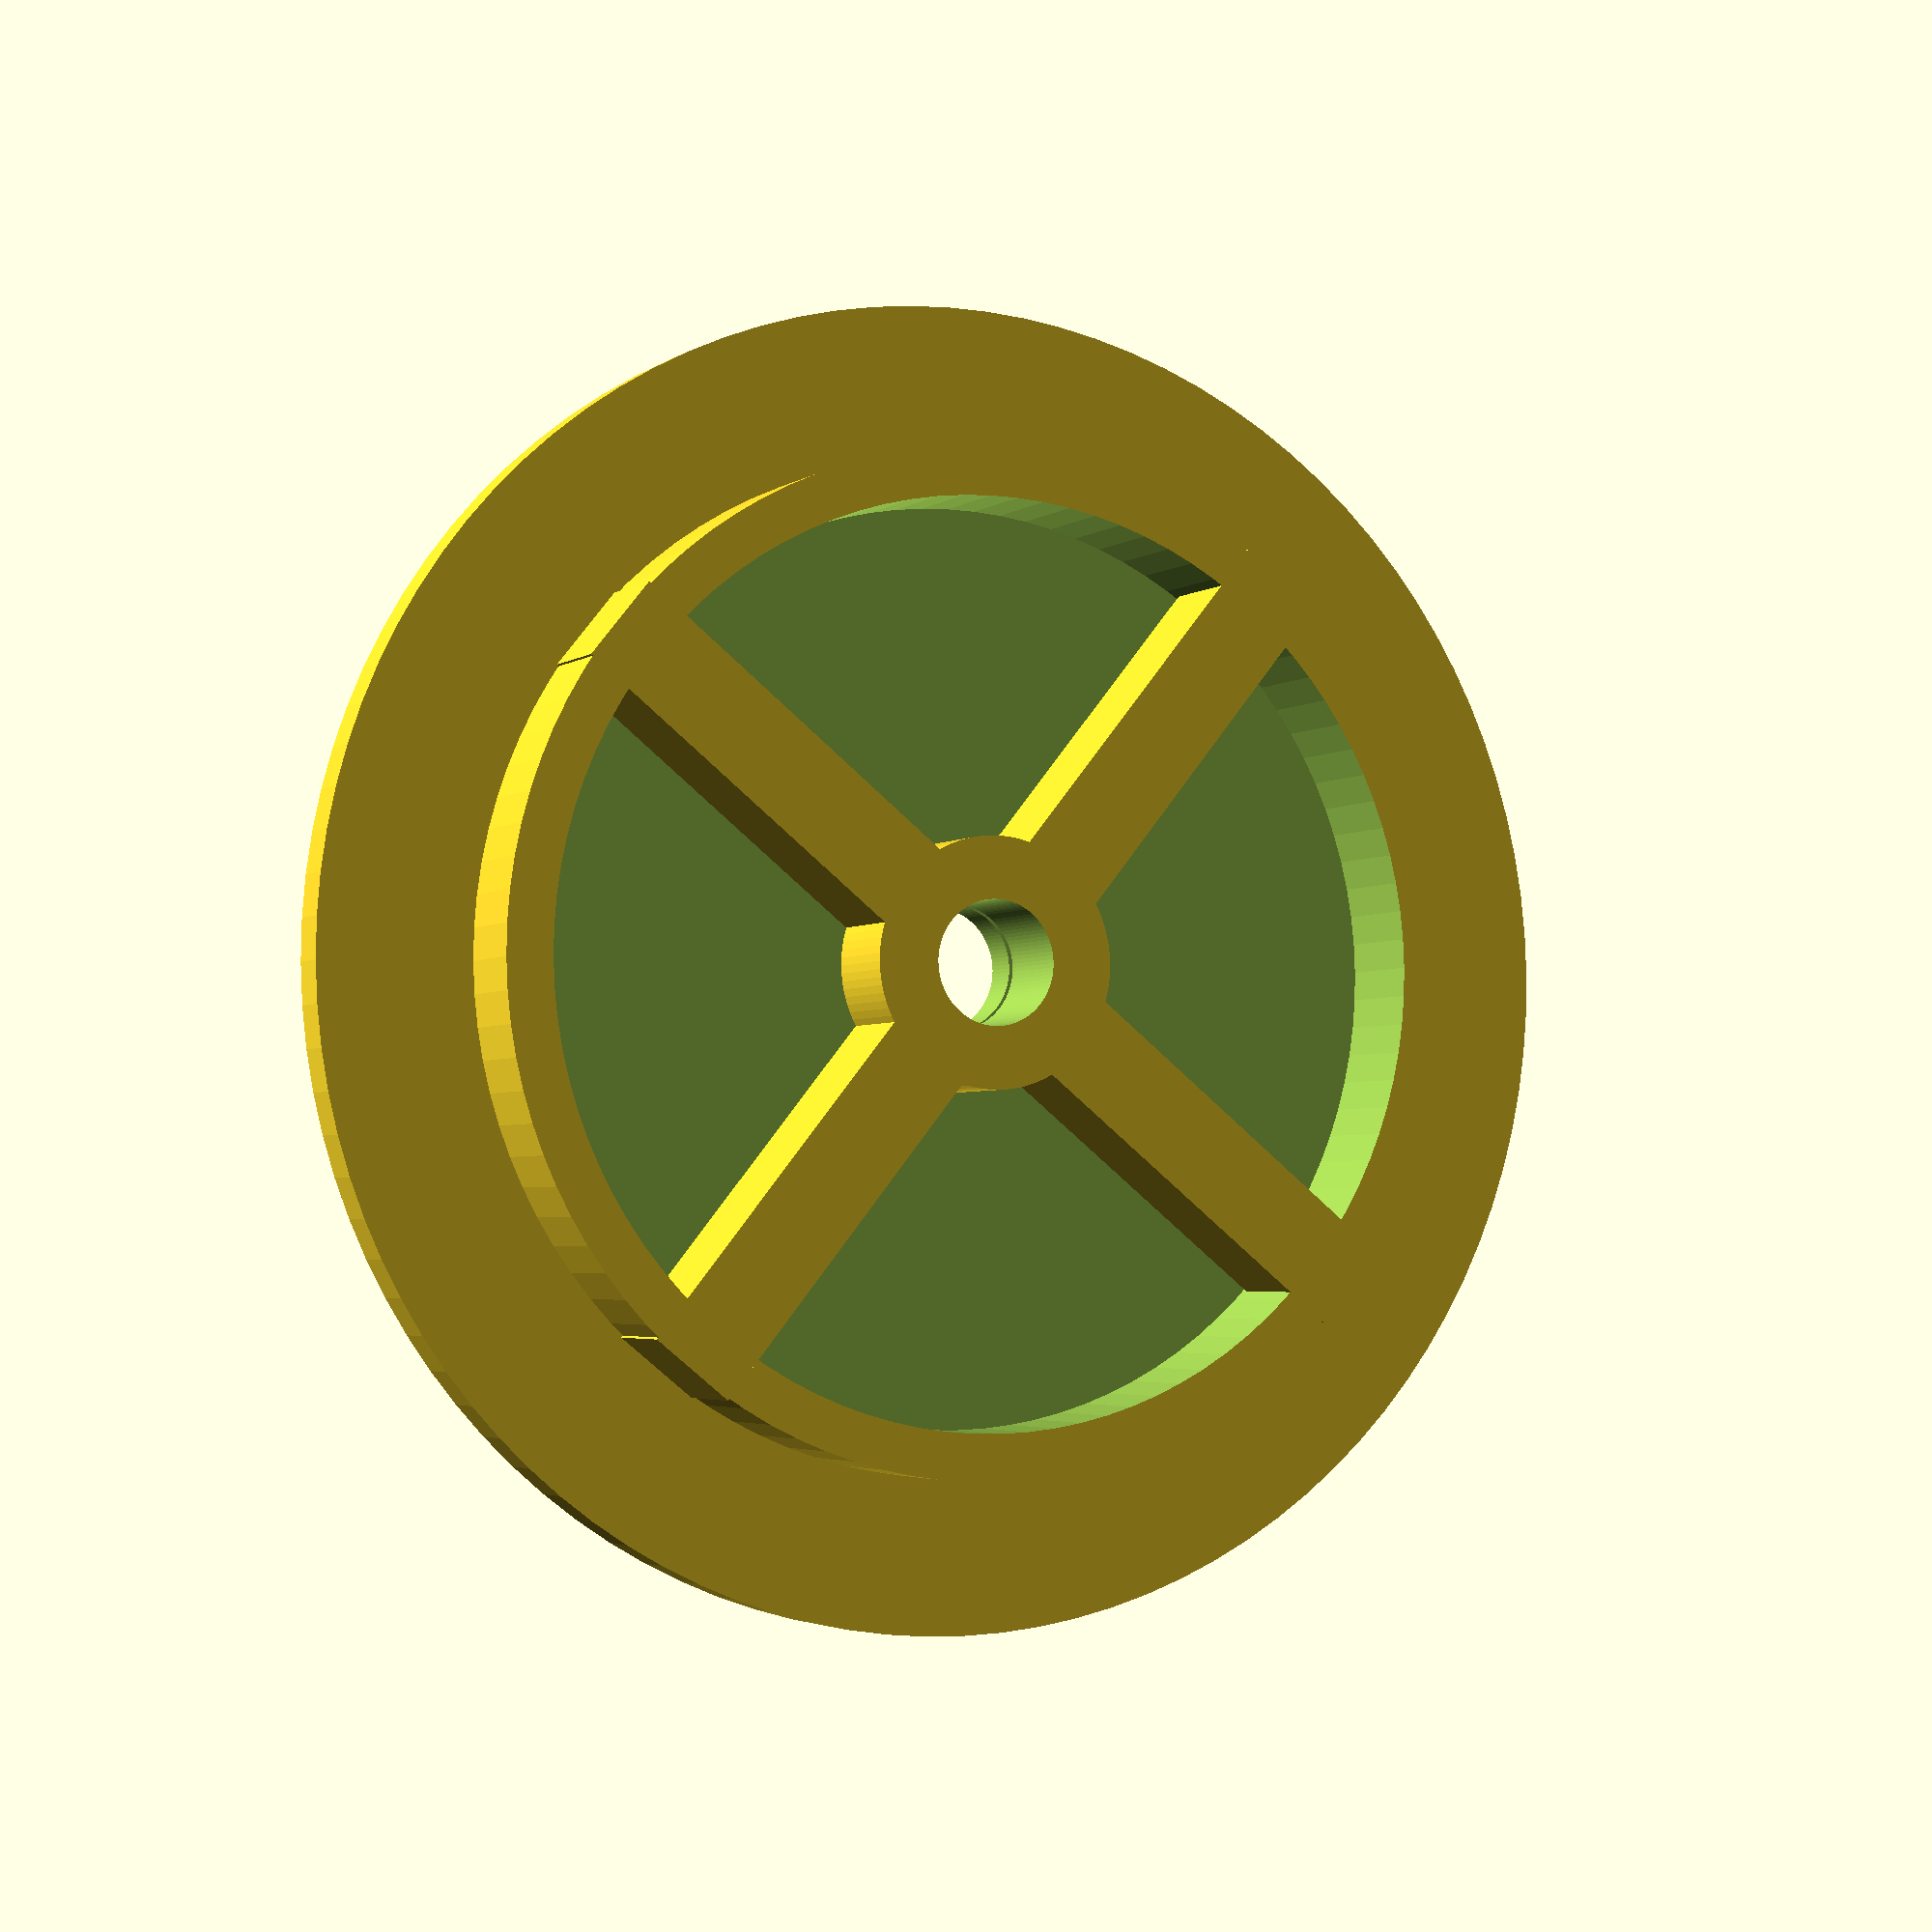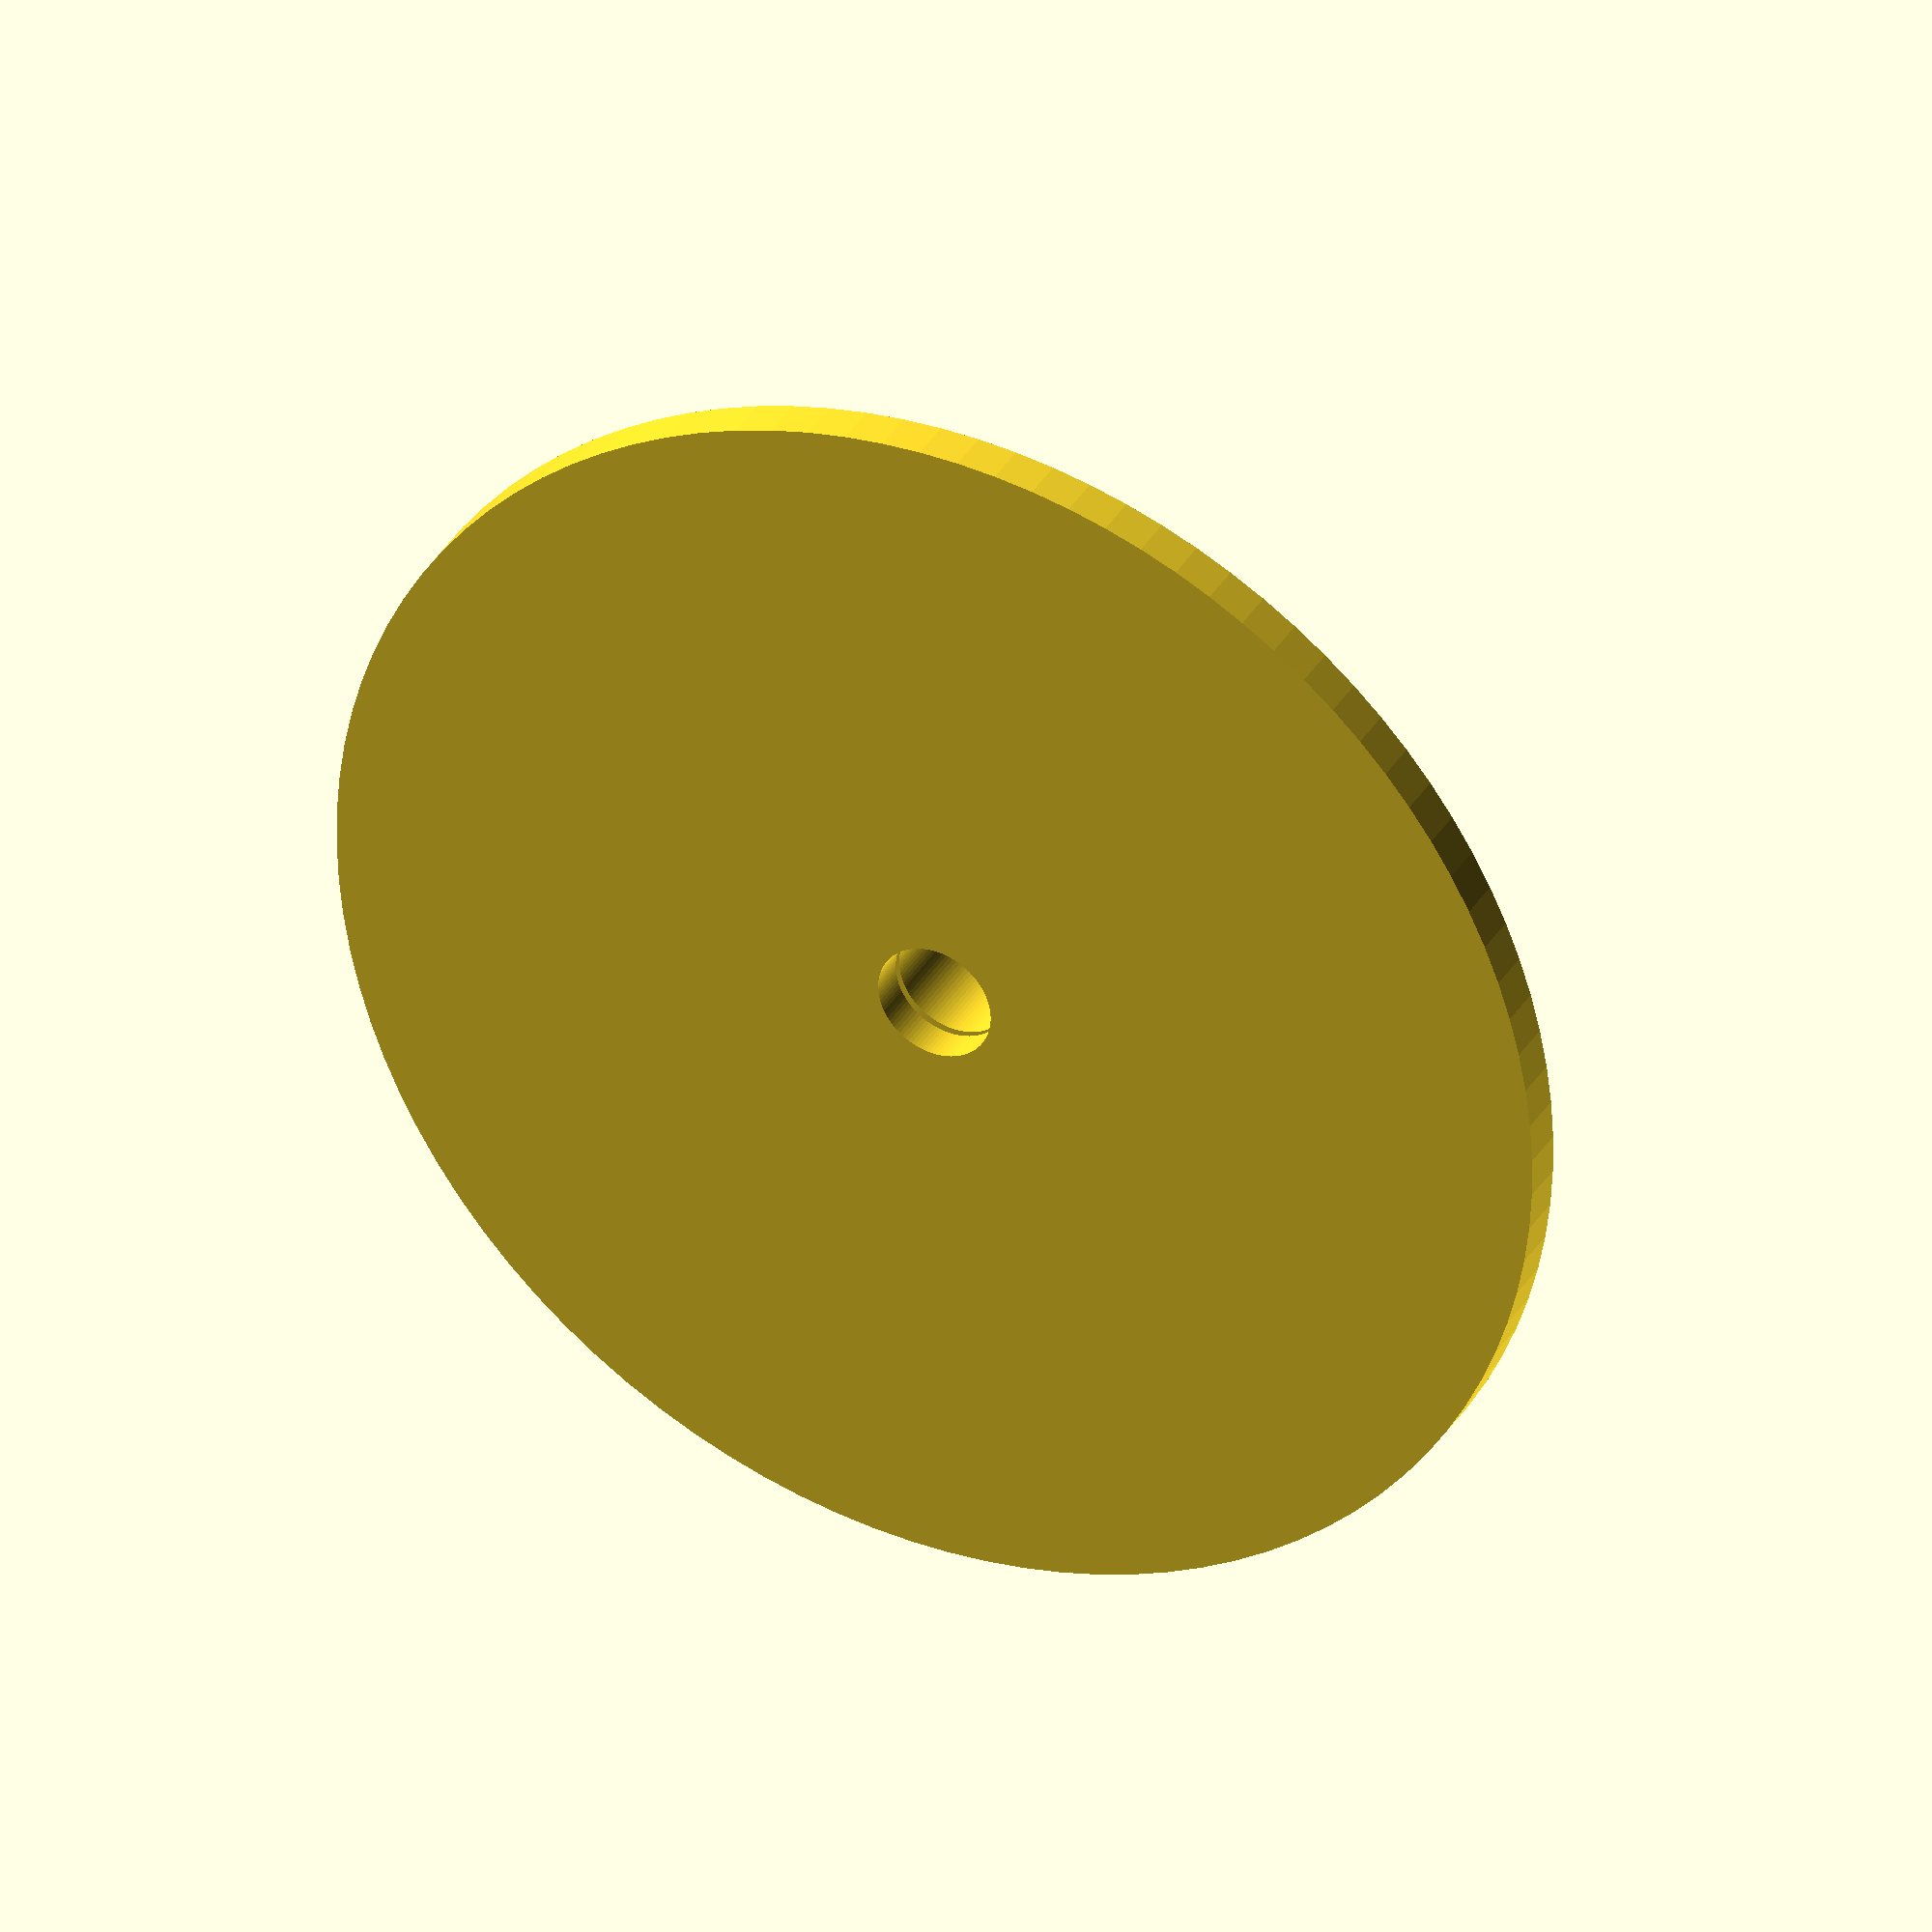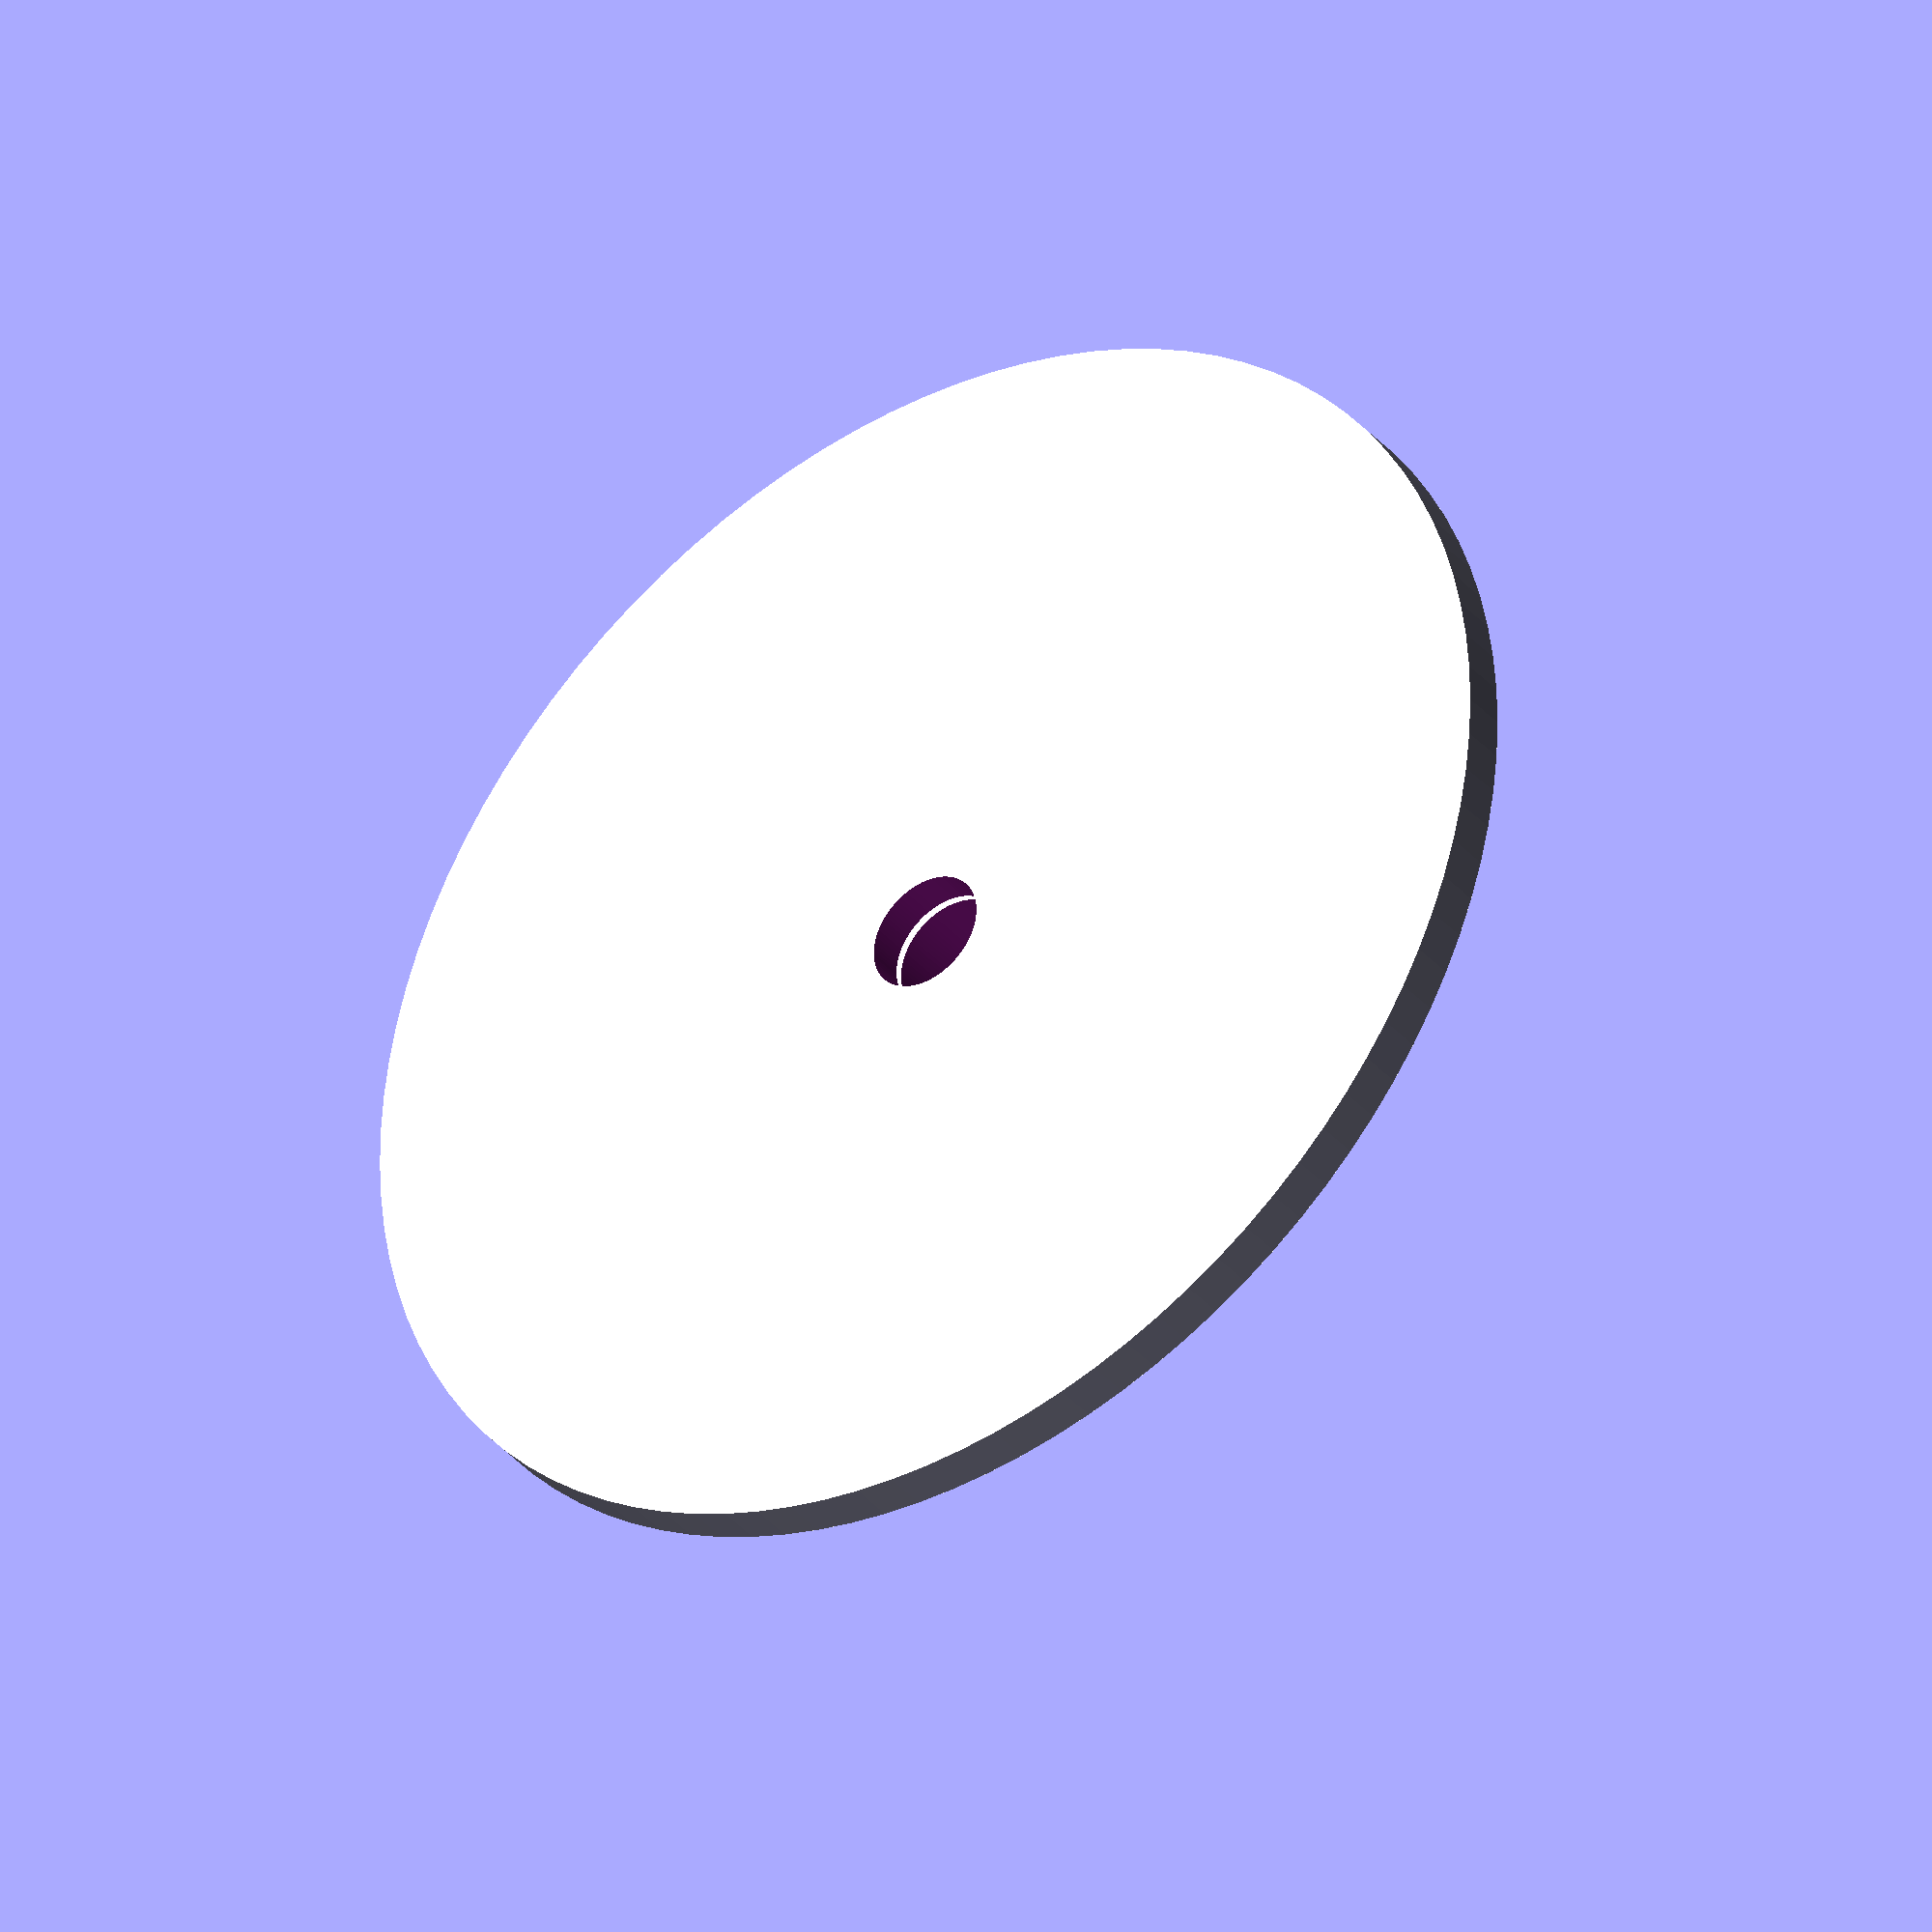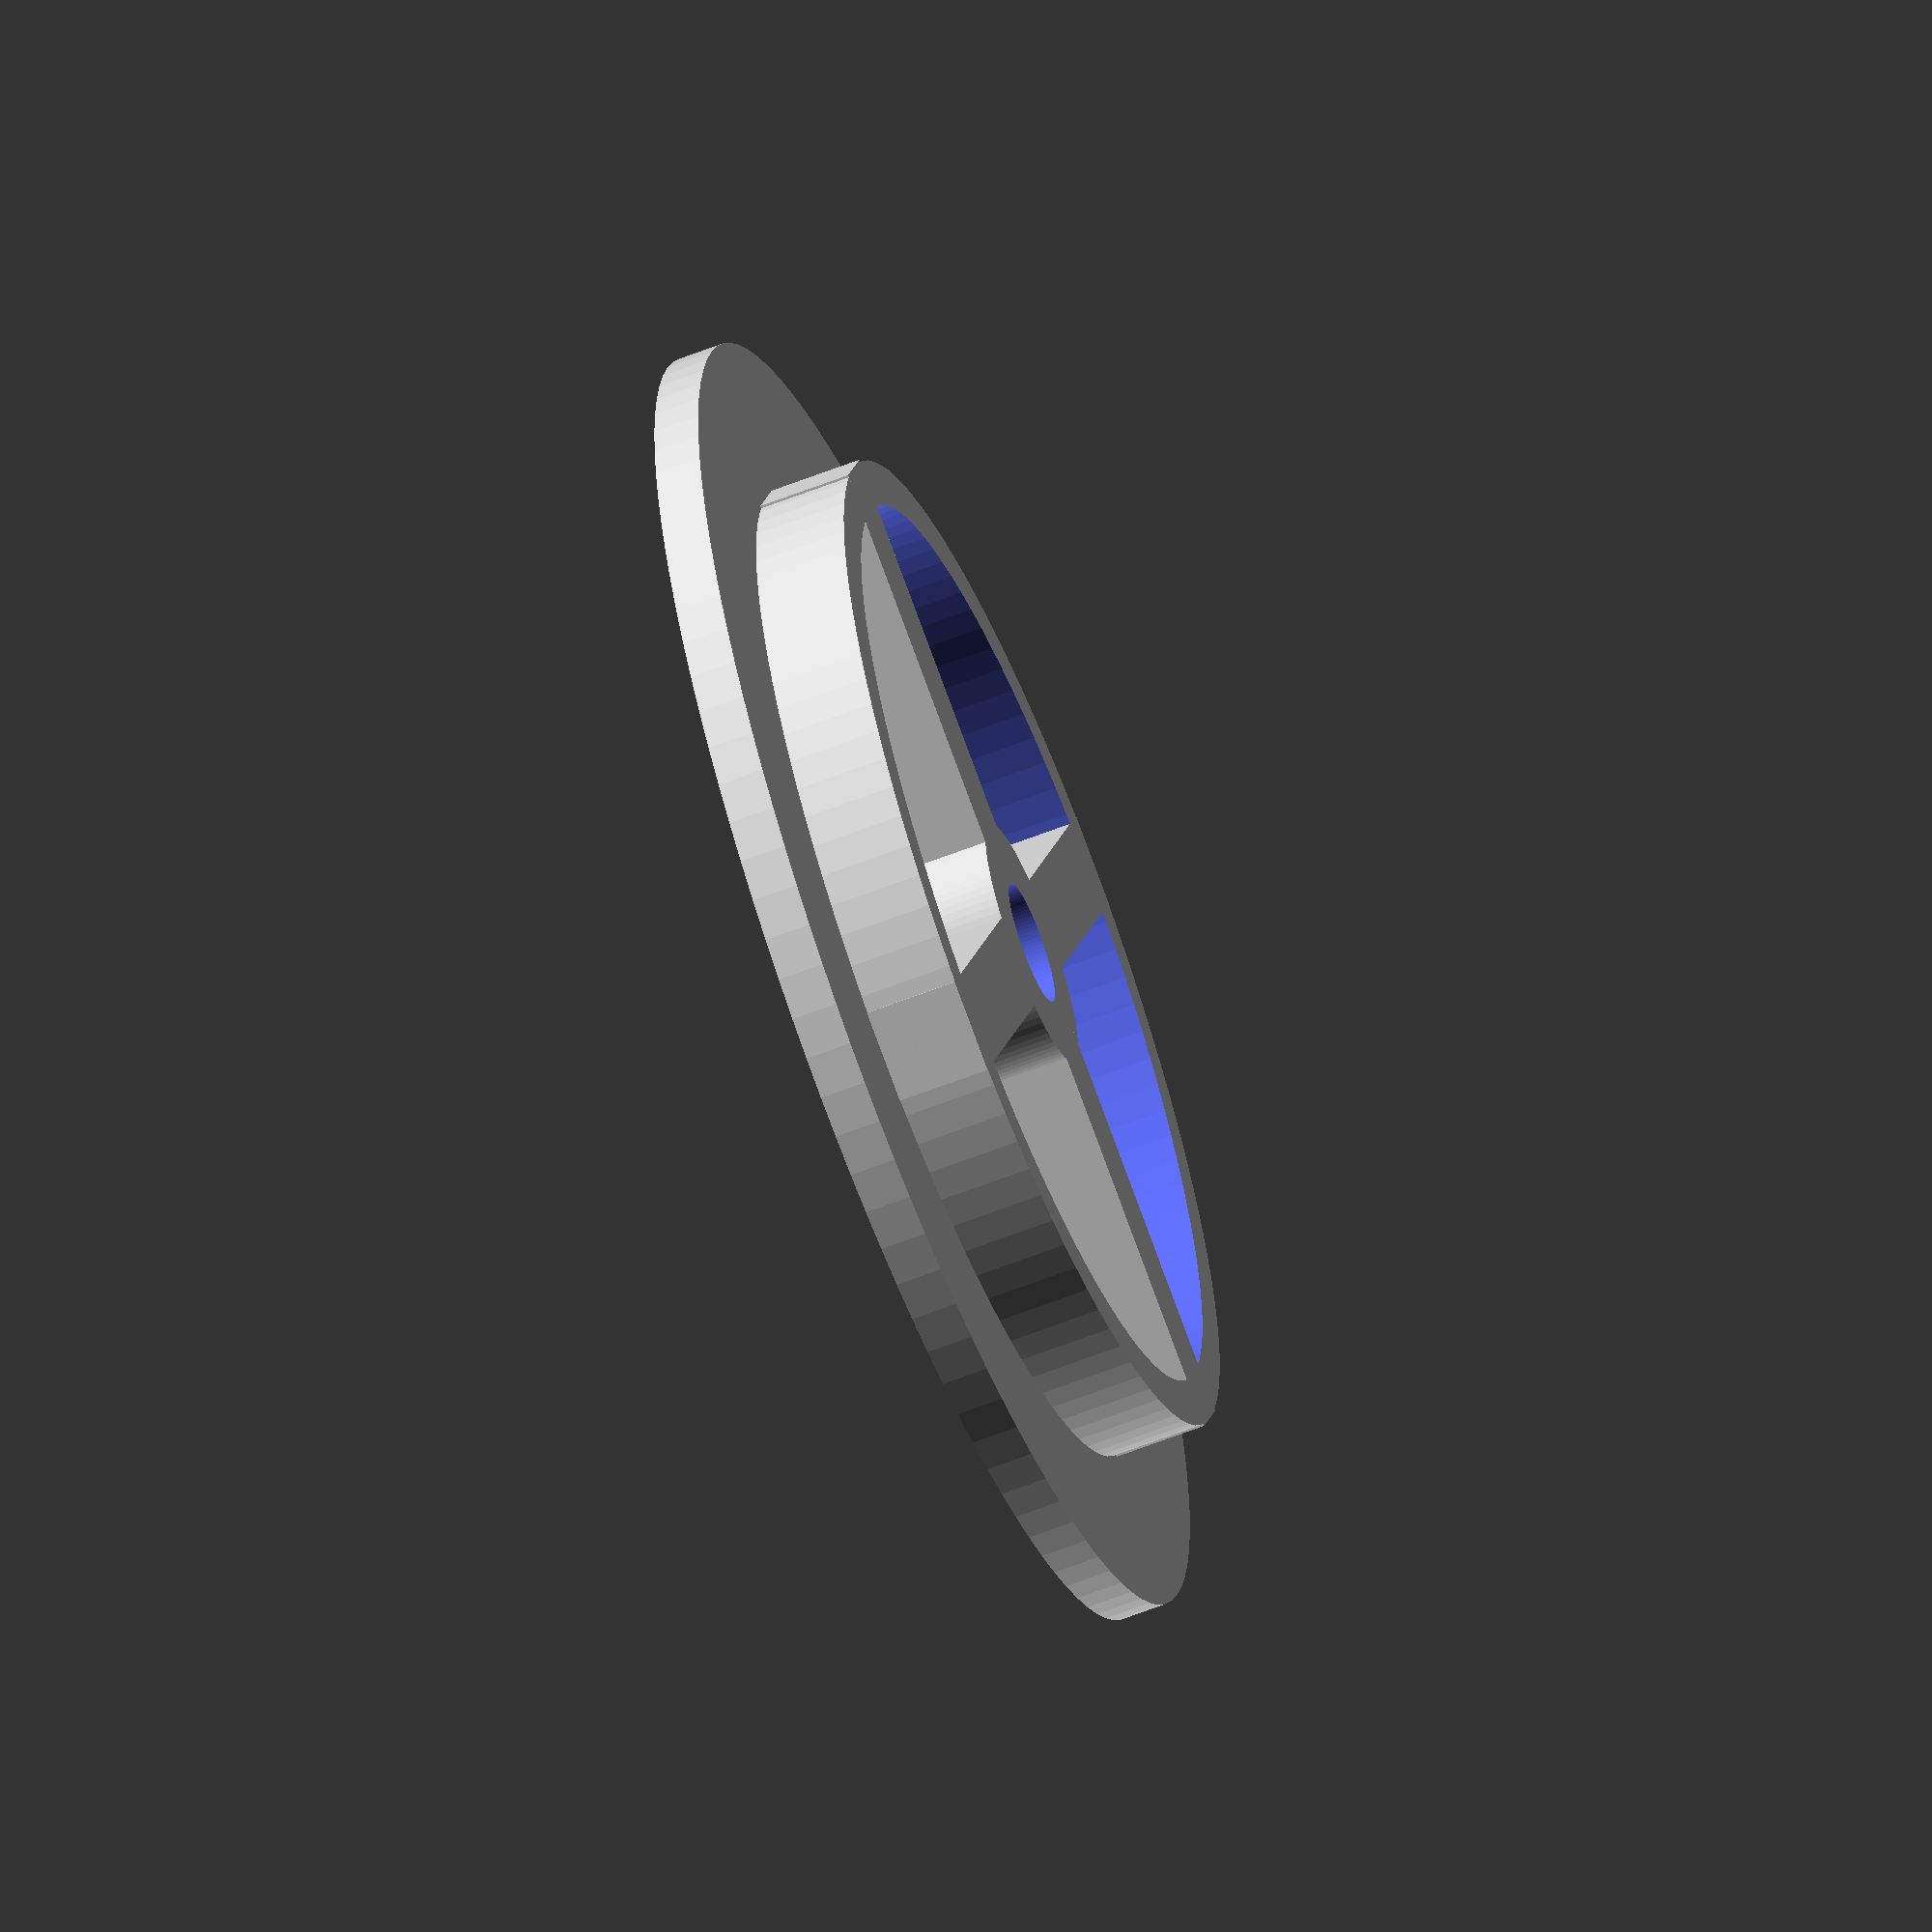
<openscad>
// Setup
$fn = 100;
$fa = 1;
$fs = 0.4;

innerdiameter = 65.0;
outerdiameter = 85.0;
bore  = 8.0;
thick = 3.0; 
lip   = 6.0;

difference() {
union() {
difference() {
    union() {
        cylinder(h = thick, d = outerdiameter, center = true);
        translate([0,0,thick *3/2]) cylinder(h = lip,   d = innerdiameter, center = true);
    }
    translate([0,0,(thick *3/2)]) cylinder(h = lip + 1, d = innerdiameter - (thick * 2), center = true);
}
translate([0,0,thick *3/2]) cylinder(h = lip, d = bore * 2, center = true);
translate([0, 0, thick * 3/2]) cube([innerdiameter, lip, lip], center = true);
rotate([0,0,90])
translate([0, 0, thick * 3/2]) cube([innerdiameter, lip, lip], center = true);
}
cylinder(h = 100, d = bore, center = true);
}
</openscad>
<views>
elev=3.2 azim=308.9 roll=335.0 proj=p view=wireframe
elev=324.8 azim=231.8 roll=206.5 proj=o view=solid
elev=216.8 azim=306.1 roll=324.7 proj=o view=solid
elev=243.0 azim=198.8 roll=248.4 proj=o view=wireframe
</views>
